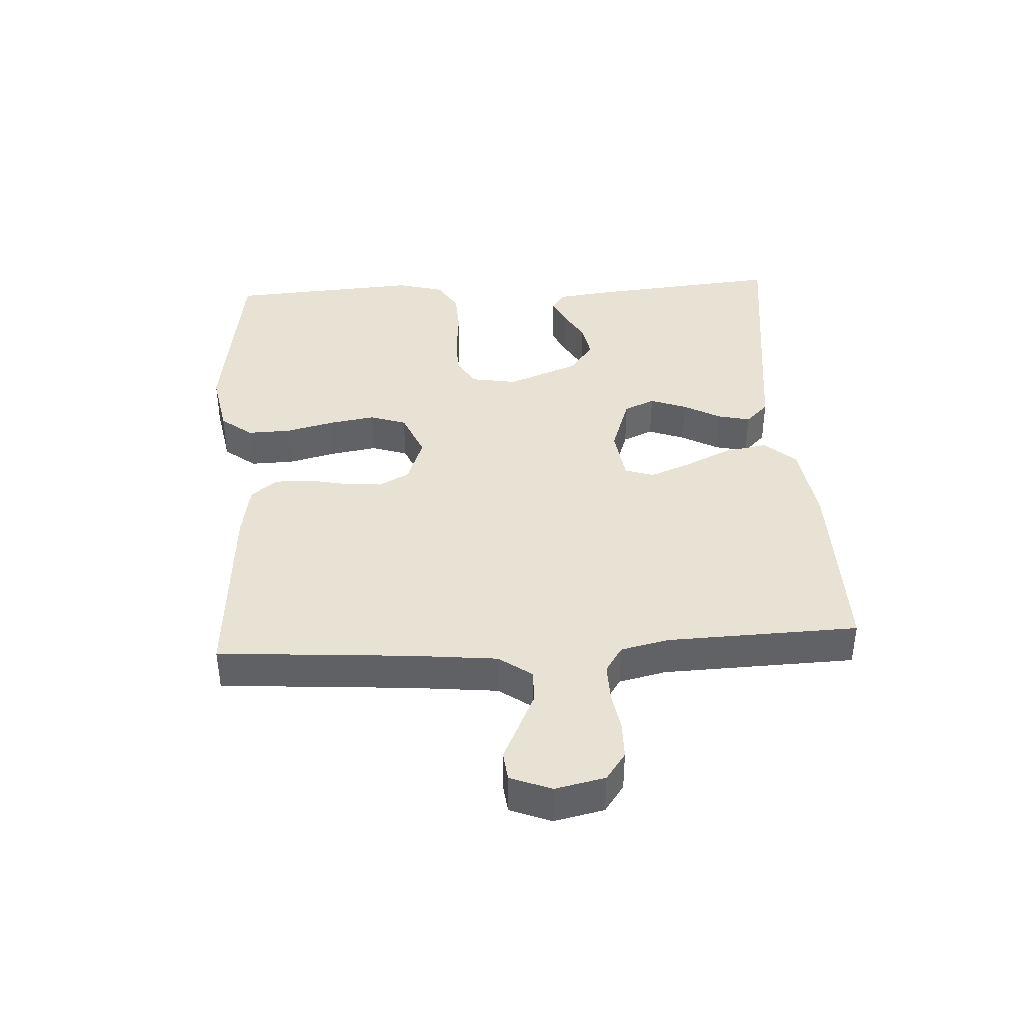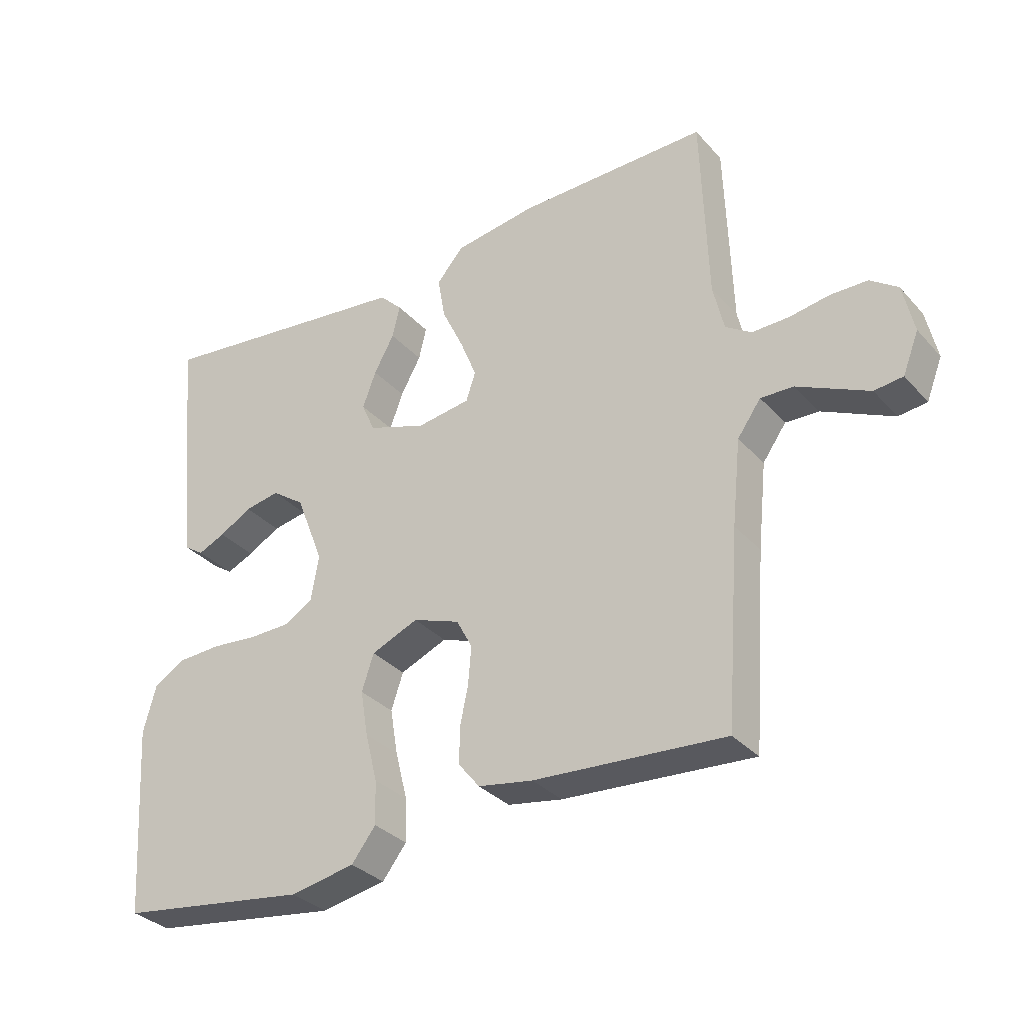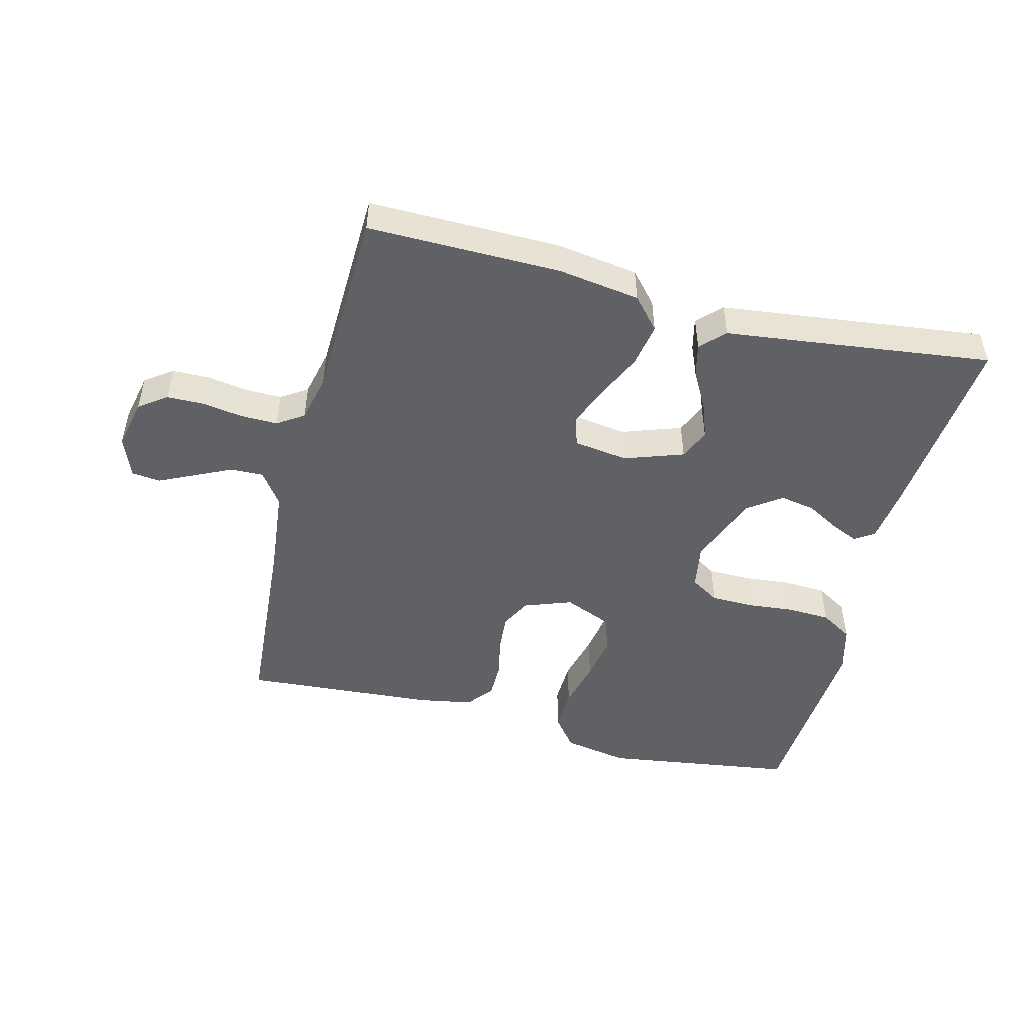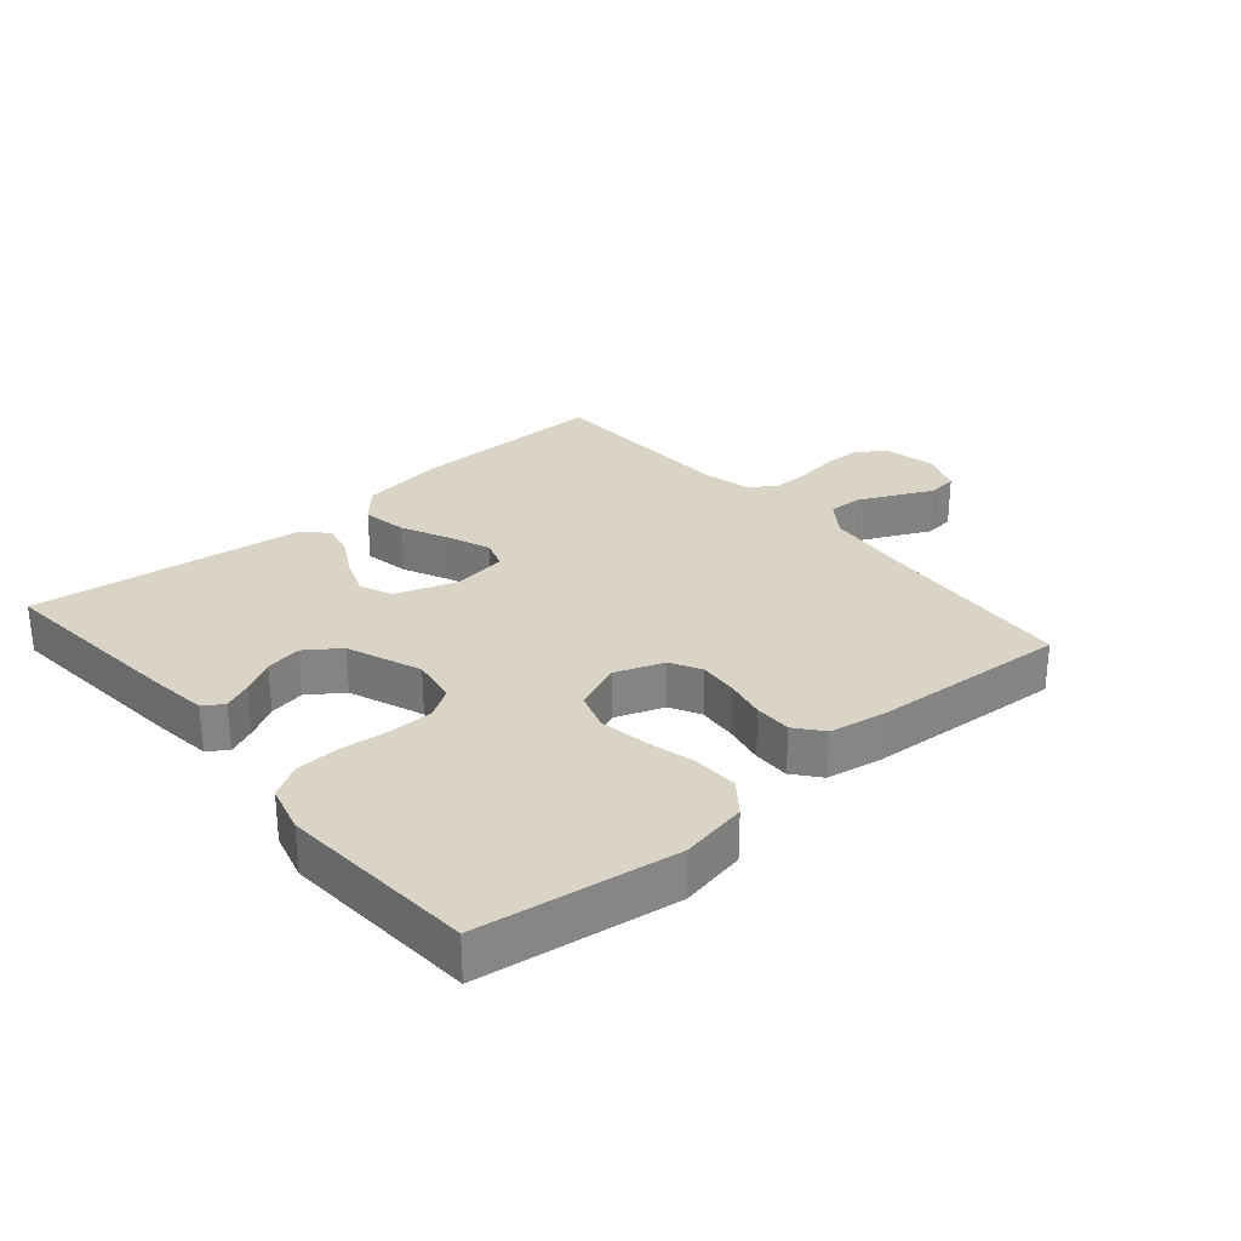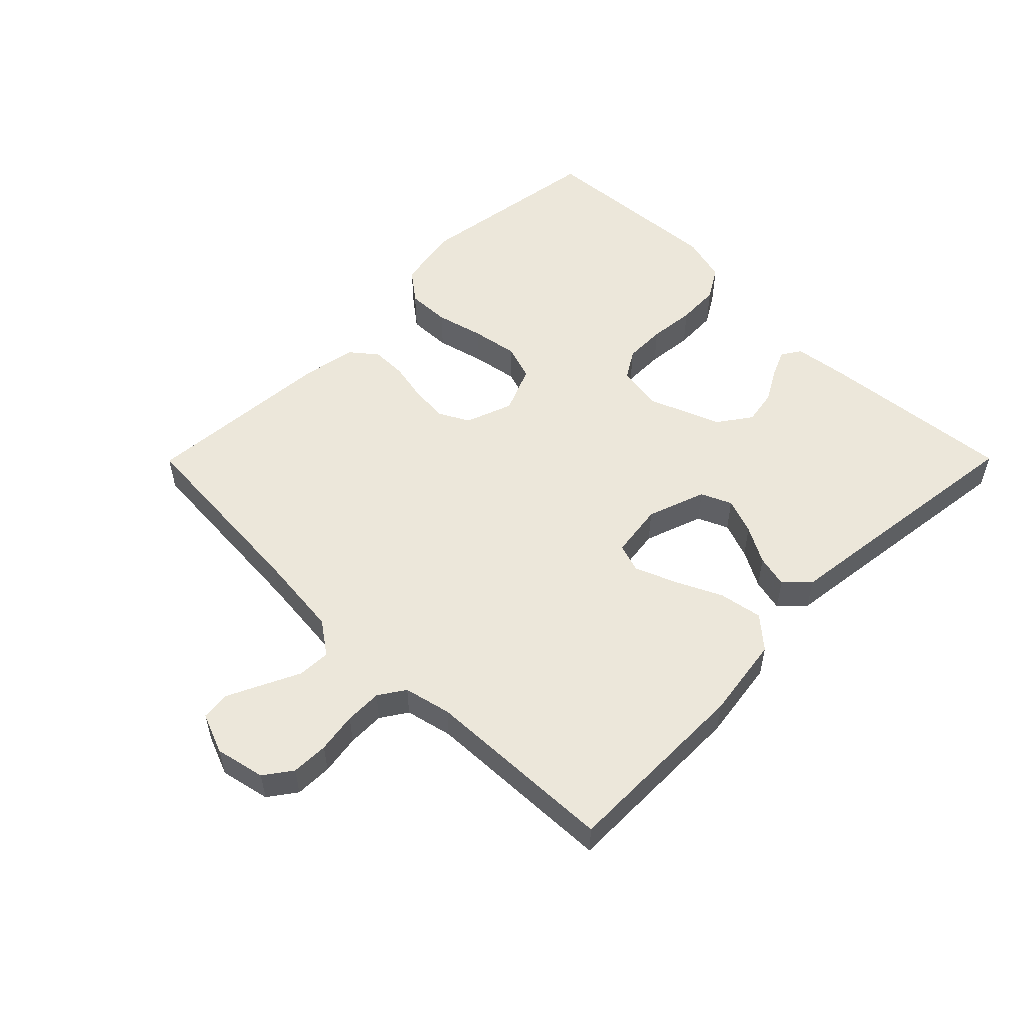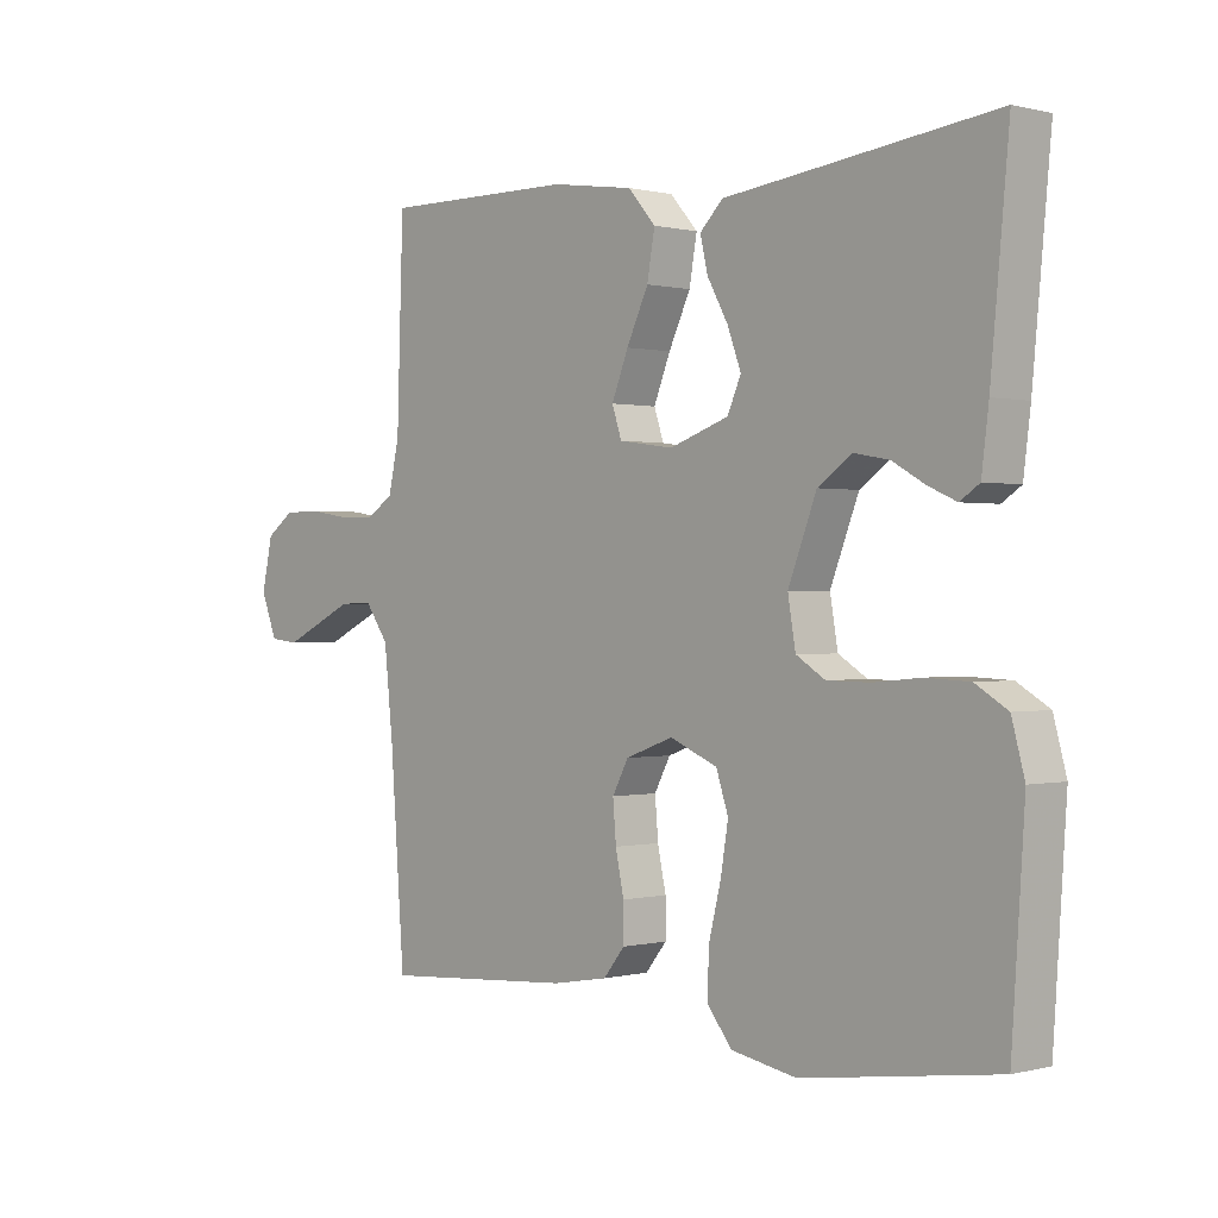
<metadata>
{"format":"obj","ext":"obj","renderer":"f3d","projection":"perspective","resolution":1024,"background":"white","views":[{"elev":39.9,"azim":-93.3,"up":"+Y"},{"elev":-32.6,"azim":-145.4,"up":"+Z"},{"elev":-49.0,"azim":-14.2,"up":"+Y"},{"elev":28.9,"azim":139.4,"up":"+Y"},{"elev":53.4,"azim":-45.2,"up":"+Y"},{"elev":0.2,"azim":46.9,"up":"+Z"}]}
</metadata>
<code>
v 0.5 0.07 -0.5
v 0.2 0.07 -0.543
v 0.098 0.07 -0.524
v 0.06 0.07 -0.475
v 0.062 0.07 -0.407
v 0.081 0.07 -0.331
v 0.093 0.07 -0.259
v 0.074 0.07 -0.202
v 0 0.07 -0.171
v -0.074 0.07 -0.198
v -0.099 0.07 -0.245
v -0.094 0.07 -0.305
v -0.081 0.07 -0.367
v -0.081 0.07 -0.423
v -0.114 0.07 -0.464
v -0.2 0.07 -0.479
v -0.5 0.07 -0.5
v -0.522 0.07 -0.2
v -0.536 0.07 -0.066
v -0.573 0.07 -0.014
v -0.625 0.07 -0.016
v -0.682 0.07 -0.043
v -0.737 0.07 -0.069
v -0.782 0.07 -0.064
v -0.807 0.07 0
v -0.79 0.07 0.078
v -0.747 0.07 0.109
v -0.689 0.07 0.11
v -0.626 0.07 0.1
v -0.568 0.07 0.099
v -0.527 0.07 0.126
v -0.51 0.07 0.2
v -0.5 0.07 0.5
v -0.2 0.07 0.497
v -0.071 0.07 0.478
v -0.028 0.07 0.429
v -0.04 0.07 0.361
v -0.074 0.07 0.289
v -0.1 0.07 0.224
v -0.085 0.07 0.179
v 0 0.07 0.167
v 0.092 0.07 0.199
v 0.113 0.07 0.247
v 0.092 0.07 0.304
v 0.06 0.07 0.362
v 0.048 0.07 0.413
v 0.084 0.07 0.449
v 0.2 0.07 0.463
v 0.5 0.07 0.5
v 0.472 0.07 0.2
v 0.461 0.07 0.112
v 0.431 0.07 0.092
v 0.388 0.07 0.111
v 0.337 0.07 0.14
v 0.282 0.07 0.15
v 0.23 0.07 0.113
v 0.186 0.07 0
v 0.198 0.07 -0.071
v 0.243 0.07 -0.099
v 0.309 0.07 -0.1
v 0.382 0.07 -0.093
v 0.45 0.07 -0.096
v 0.5 0.07 -0.126
v 0.52 0.07 -0.2
v 0.5 0 -0.5
v 0.2 0 -0.543
v 0.098 0 -0.524
v 0.06 0 -0.475
v 0.062 0 -0.407
v 0.081 0 -0.331
v 0.093 0 -0.259
v 0.074 0 -0.202
v 0 0 -0.171
v -0.074 0 -0.198
v -0.099 0 -0.245
v -0.094 0 -0.305
v -0.081 0 -0.367
v -0.081 0 -0.423
v -0.114 0 -0.464
v -0.2 0 -0.479
v -0.5 0 -0.5
v -0.522 0 -0.2
v -0.536 0 -0.066
v -0.573 0 -0.014
v -0.625 0 -0.016
v -0.682 0 -0.043
v -0.737 0 -0.069
v -0.782 0 -0.064
v -0.807 0 0
v -0.79 0 0.078
v -0.747 0 0.109
v -0.689 0 0.11
v -0.626 0 0.1
v -0.568 0 0.099
v -0.527 0 0.126
v -0.51 0 0.2
v -0.5 0 0.5
v -0.2 0 0.497
v -0.071 0 0.478
v -0.028 0 0.429
v -0.04 0 0.361
v -0.074 0 0.289
v -0.1 0 0.224
v -0.085 0 0.179
v 0 0 0.167
v 0.092 0 0.199
v 0.113 0 0.247
v 0.092 0 0.304
v 0.06 0 0.362
v 0.048 0 0.413
v 0.084 0 0.449
v 0.2 0 0.463
v 0.5 0 0.5
v 0.472 0 0.2
v 0.461 0 0.112
v 0.431 0 0.092
v 0.388 0 0.111
v 0.337 0 0.14
v 0.282 0 0.15
v 0.23 0 0.113
v 0.186 0 0
v 0.198 0 -0.071
v 0.243 0 -0.099
v 0.309 0 -0.1
v 0.382 0 -0.093
v 0.45 0 -0.096
v 0.5 0 -0.126
v 0.52 0 -0.2
f 4 5 6
f 3 4 6
f 2 3 6
f 1 2 6
f 64 1 6
f 63 64 6
f 62 63 6
f 61 62 6
f 60 61 6
f 59 60 6 7
f 58 59 7 8
f 57 58 8 9
f 56 57 9 10
f 52 53 54
f 51 52 54
f 50 51 54
f 49 50 54
f 48 49 54
f 48 54 55
f 47 48 55
f 46 47 55
f 45 46 55
f 44 45 55
f 43 44 55 56
f 36 37 38
f 35 36 38
f 34 35 38
f 33 34 38
f 32 33 38
f 31 32 38 39
f 30 31 39 40
f 27 28 29
f 26 27 29
f 25 26 29
f 24 25 29
f 23 24 29
f 22 23 29
f 21 22 29
f 20 21 29 30
f 30 40 41
f 20 30 41
f 19 20 41
f 16 17 18
f 15 16 18
f 14 15 18
f 13 14 18
f 12 13 18
f 11 12 18 19
f 42 43 56 10
f 19 41 42
f 11 19 42
f 10 11 42
f 70 69 68
f 70 68 67
f 70 67 66
f 70 66 65
f 70 65 128
f 70 128 127
f 70 127 126
f 70 126 125
f 70 125 124
f 71 70 124 123
f 72 71 123 122
f 73 72 122 121
f 74 73 121 120
f 118 117 116
f 118 116 115
f 118 115 114
f 118 114 113
f 118 113 112
f 119 118 112
f 119 112 111
f 119 111 110
f 119 110 109
f 119 109 108
f 120 119 108 107
f 102 101 100
f 102 100 99
f 102 99 98
f 102 98 97
f 102 97 96
f 103 102 96 95
f 104 103 95 94
f 93 92 91
f 93 91 90
f 93 90 89
f 93 89 88
f 93 88 87
f 93 87 86
f 93 86 85
f 94 93 85 84
f 105 104 94
f 105 94 84
f 105 84 83
f 82 81 80
f 82 80 79
f 82 79 78
f 82 78 77
f 82 77 76
f 83 82 76 75
f 74 120 107 106
f 106 105 83
f 106 83 75
f 106 75 74
f 1 65 66 2
f 2 66 67 3
f 3 67 68 4
f 4 68 69 5
f 5 69 70 6
f 6 70 71 7
f 7 71 72 8
f 8 72 73 9
f 9 73 74 10
f 10 74 75 11
f 11 75 76 12
f 12 76 77 13
f 13 77 78 14
f 14 78 79 15
f 15 79 80 16
f 16 80 81 17
f 17 81 82 18
f 18 82 83 19
f 19 83 84 20
f 20 84 85 21
f 21 85 86 22
f 22 86 87 23
f 23 87 88 24
f 24 88 89 25
f 25 89 90 26
f 26 90 91 27
f 27 91 92 28
f 28 92 93 29
f 29 93 94 30
f 30 94 95 31
f 31 95 96 32
f 32 96 97 33
f 33 97 98 34
f 34 98 99 35
f 35 99 100 36
f 36 100 101 37
f 37 101 102 38
f 38 102 103 39
f 39 103 104 40
f 40 104 105 41
f 41 105 106 42
f 42 106 107 43
f 43 107 108 44
f 44 108 109 45
f 45 109 110 46
f 46 110 111 47
f 47 111 112 48
f 48 112 113 49
f 49 113 114 50
f 50 114 115 51
f 51 115 116 52
f 52 116 117 53
f 53 117 118 54
f 54 118 119 55
f 55 119 120 56
f 56 120 121 57
f 57 121 122 58
f 58 122 123 59
f 59 123 124 60
f 60 124 125 61
f 61 125 126 62
f 62 126 127 63
f 63 127 128 64
f 64 128 65 1

</code>
